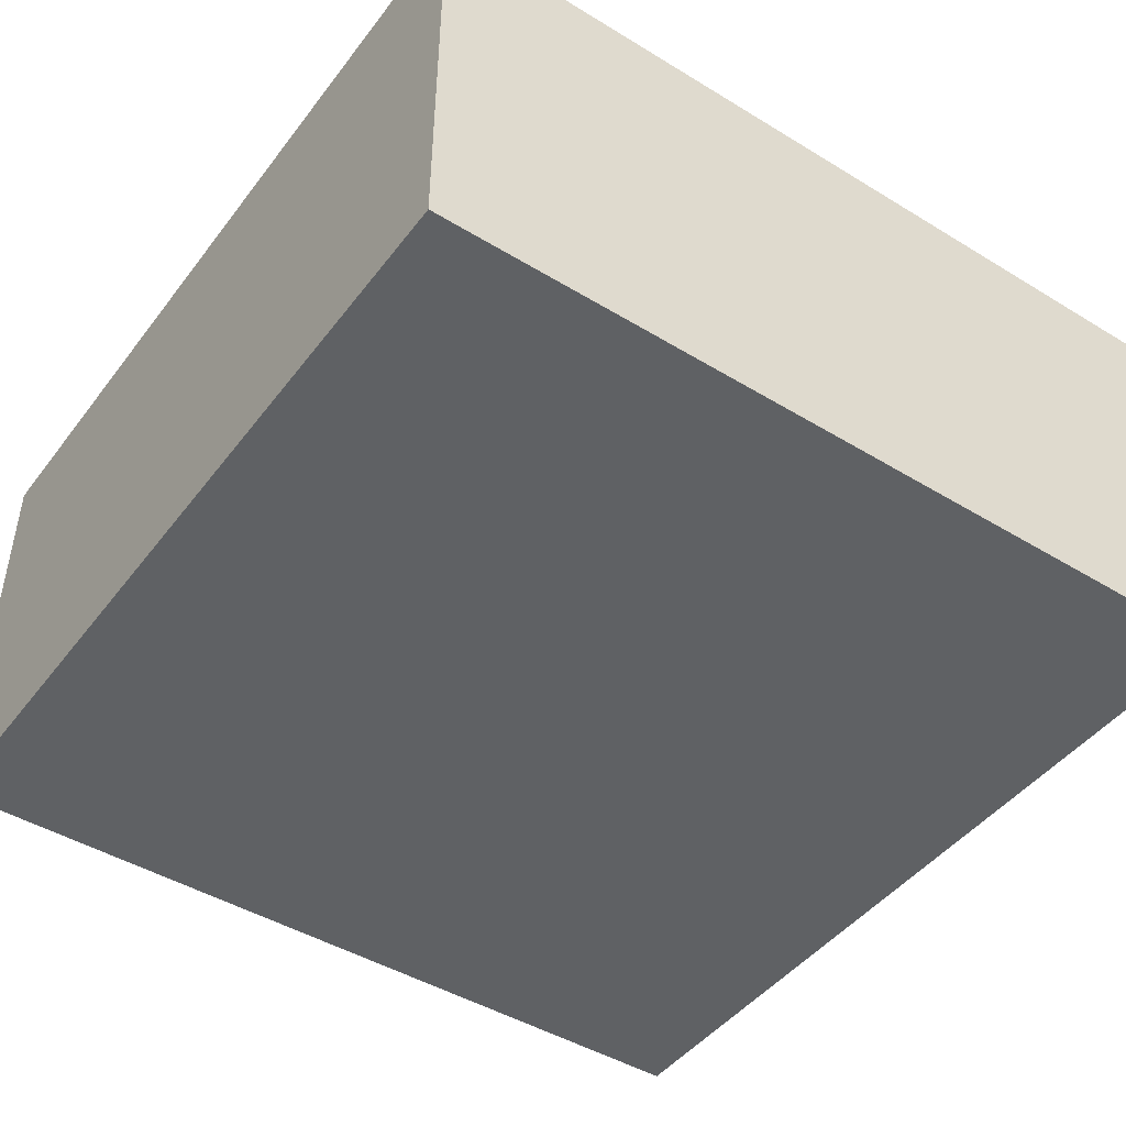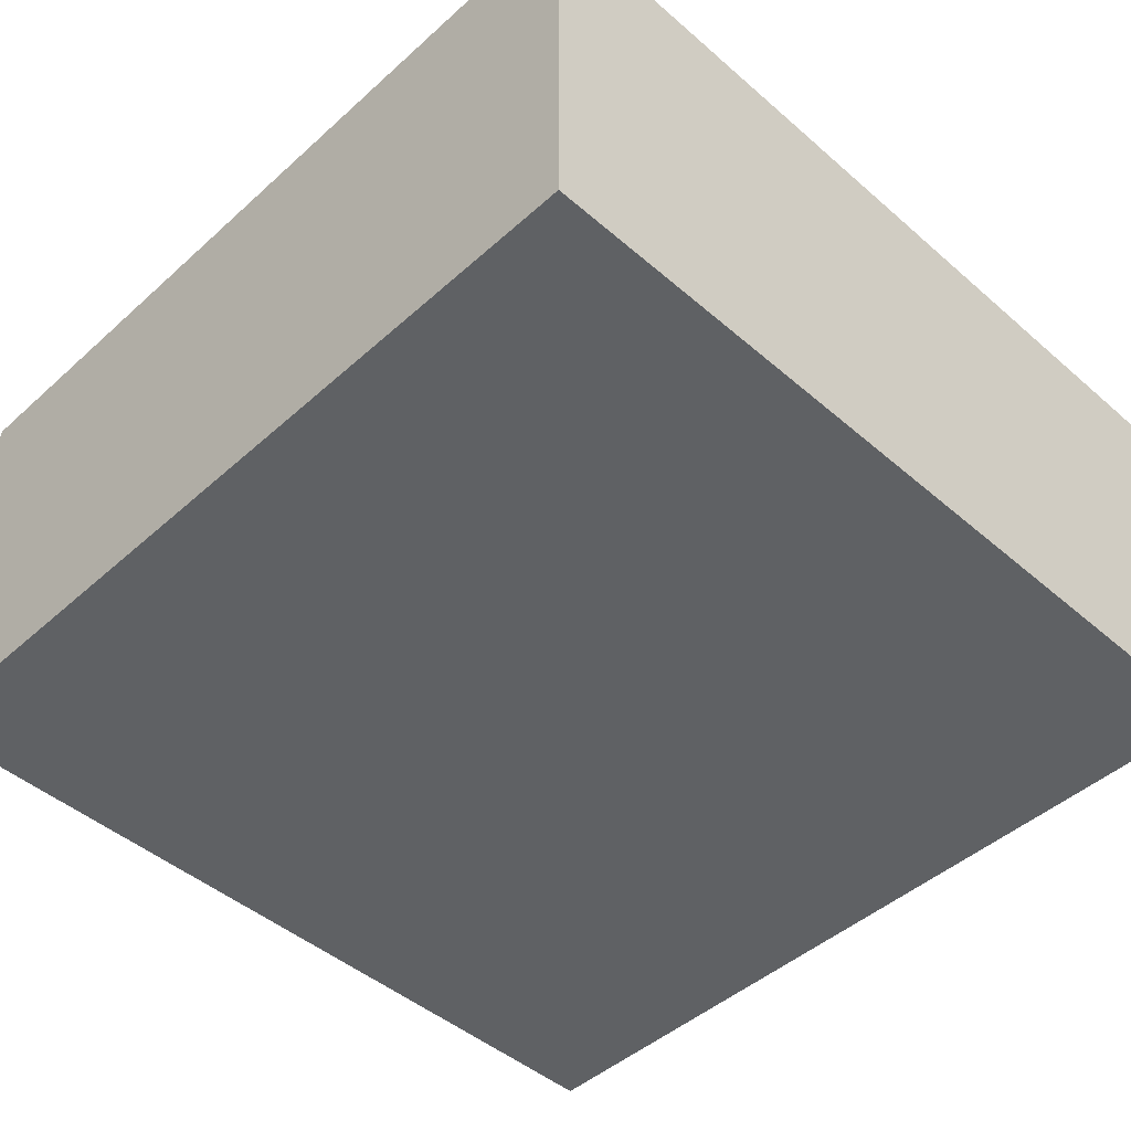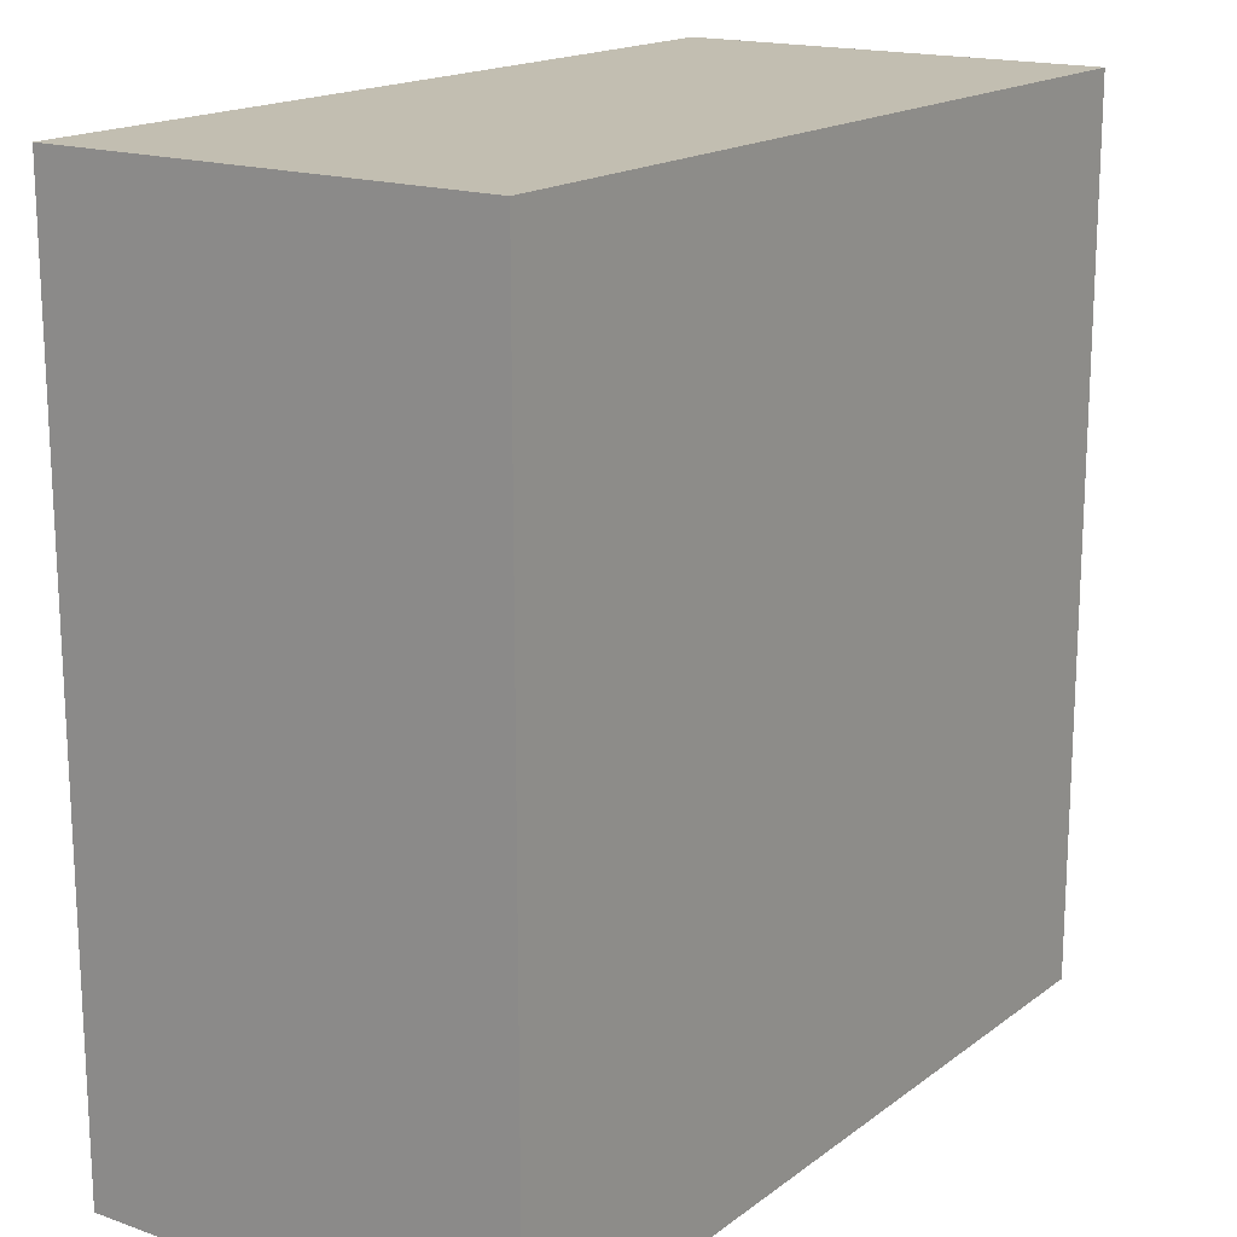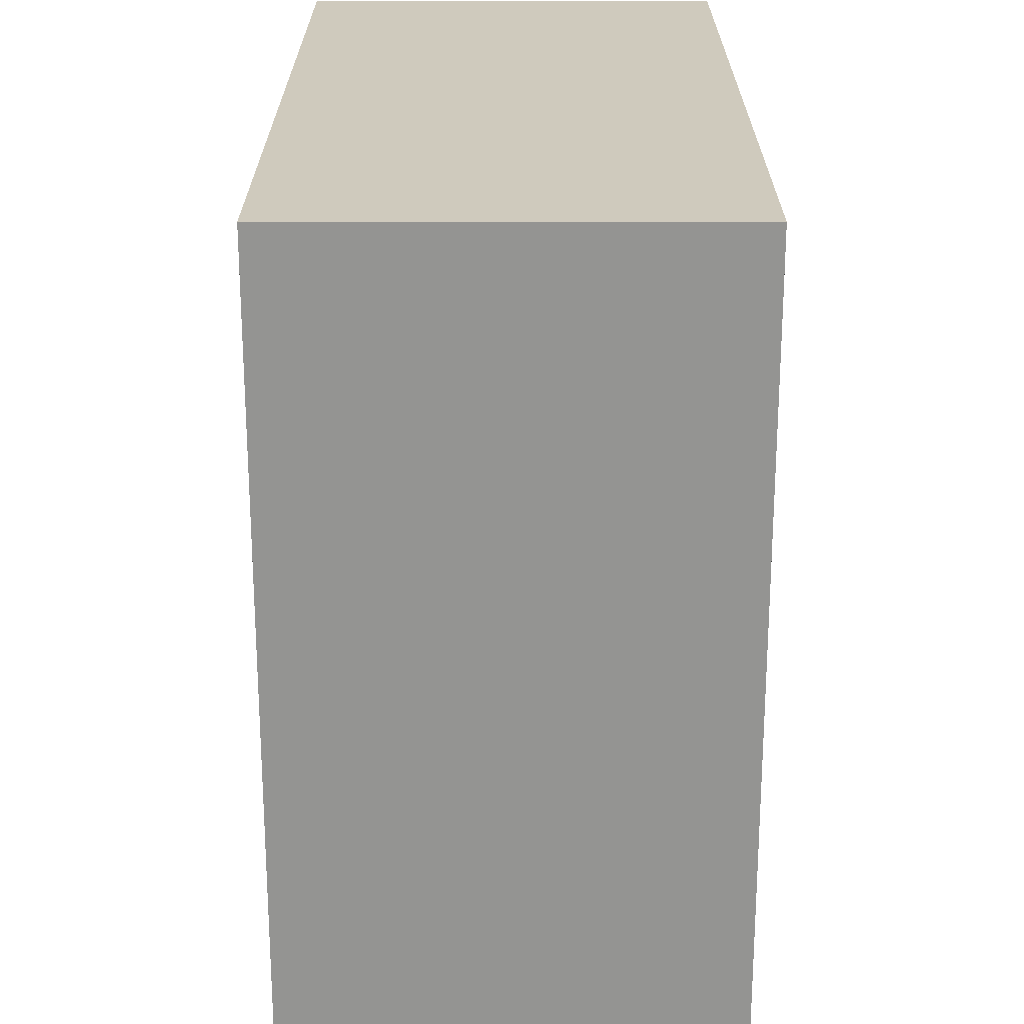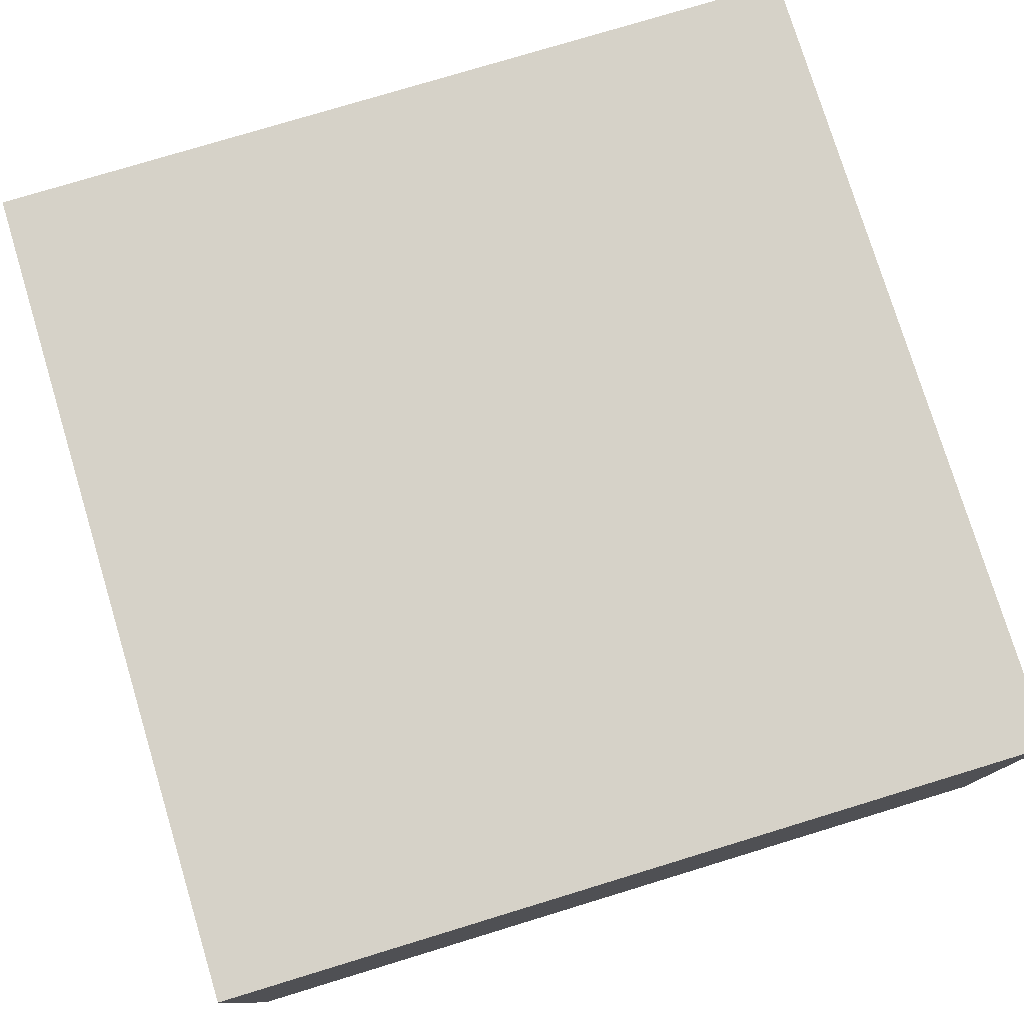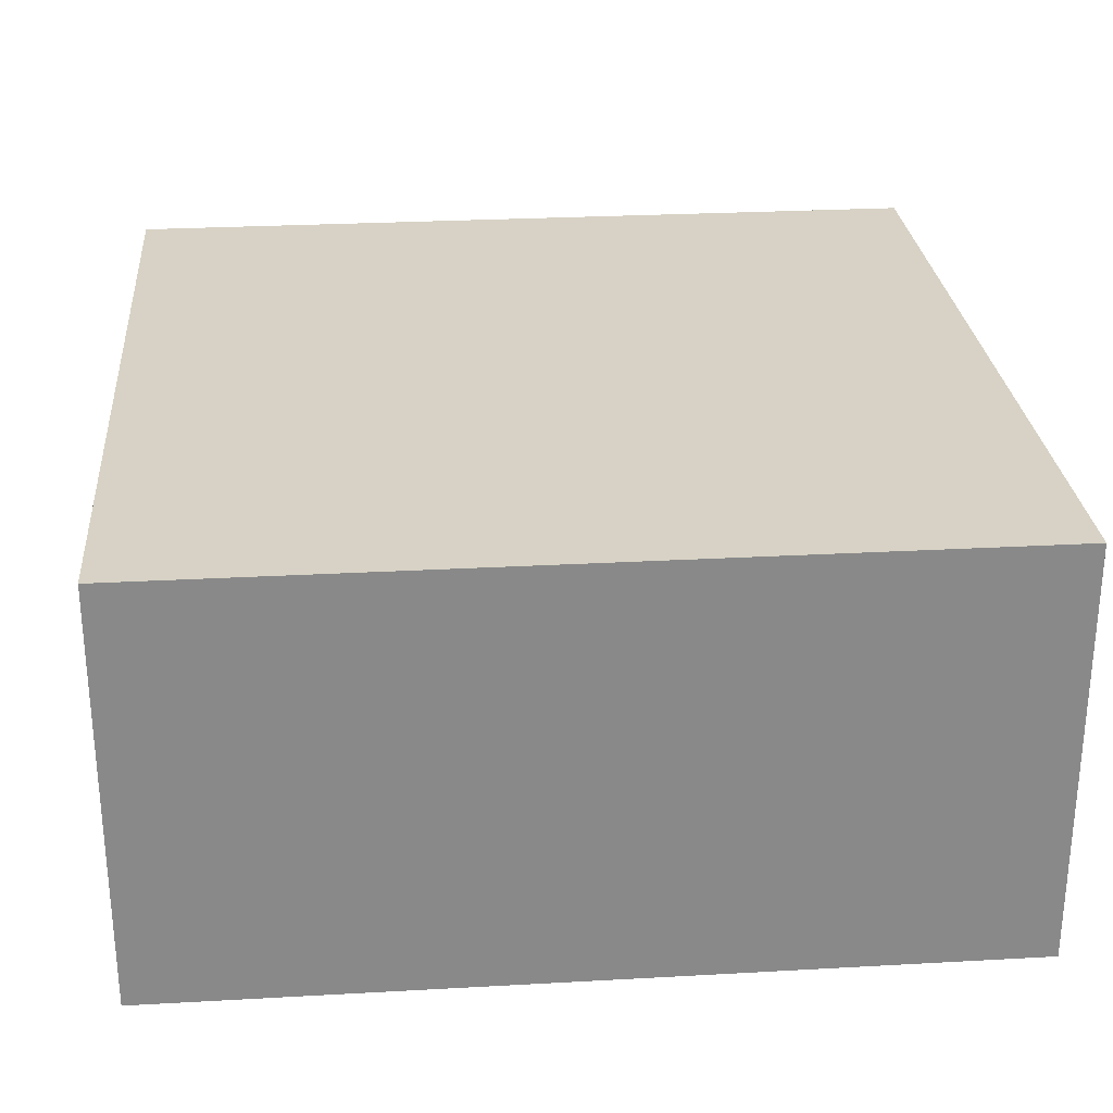
<metadata>
{"format":"obj","ext":"obj","renderer":"f3d","projection":"perspective","resolution":1024,"background":"white","views":[{"elev":-45.6,"azim":-125.0,"up":"+Y"},{"elev":-46.5,"azim":45.5,"up":"+Y"},{"elev":17.1,"azim":-55.1,"up":"+Z"},{"elev":23.1,"azim":-90.0,"up":"+Z"},{"elev":77.6,"azim":73.1,"up":"+Y"},{"elev":27.3,"azim":85.1,"up":"+Y"}]}
</metadata>
<code>
g Ship_3-3
v -1 10 -15.5
v -1 10 -17.5
v -1 11 -15.5
v -1 11 -17.5
v 1 10 -15.5
v 1 10 -17.5
v 1 11 -15.5
v 1 11 -17.5
v -1 10 -15.5
v -1 11 -15.5
v 1 10 -15.5
v 1 11 -15.5
v -1 10 -17.5
v -1 11 -17.5
v 1 10 -17.5
v 1 11 -17.5
v -1 10 -15.5
v 1 10 -15.5
v -1 10 -17.5
v 1 10 -17.5
v -1 11 -15.5
v 1 11 -15.5
v -1 11 -17.5
v 1 11 -17.5
f 3 2 1
f 4 2 3
f 5 6 7
f 7 6 8
f 11 10 9
f 12 10 11
f 13 14 15
f 15 14 16
f 19 18 17
f 20 18 19
f 21 22 23
f 23 22 24

</code>
